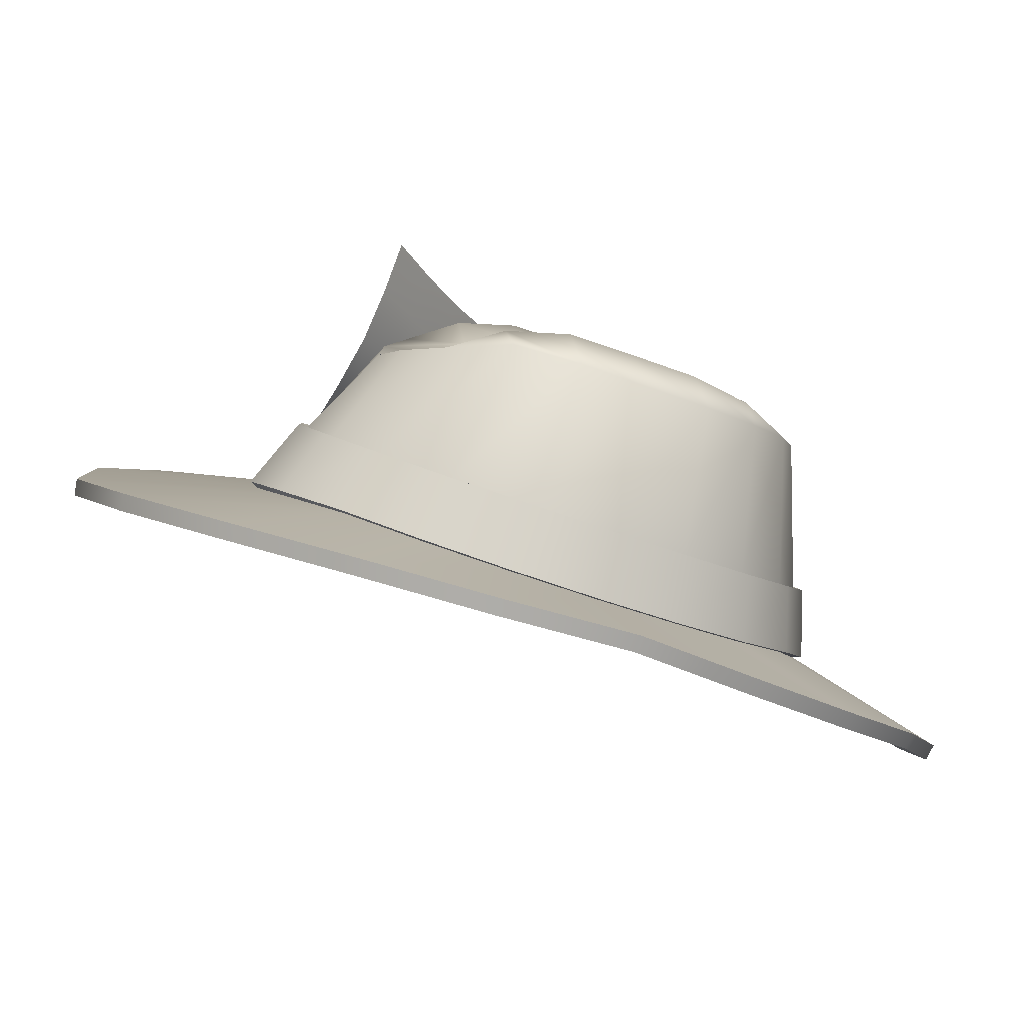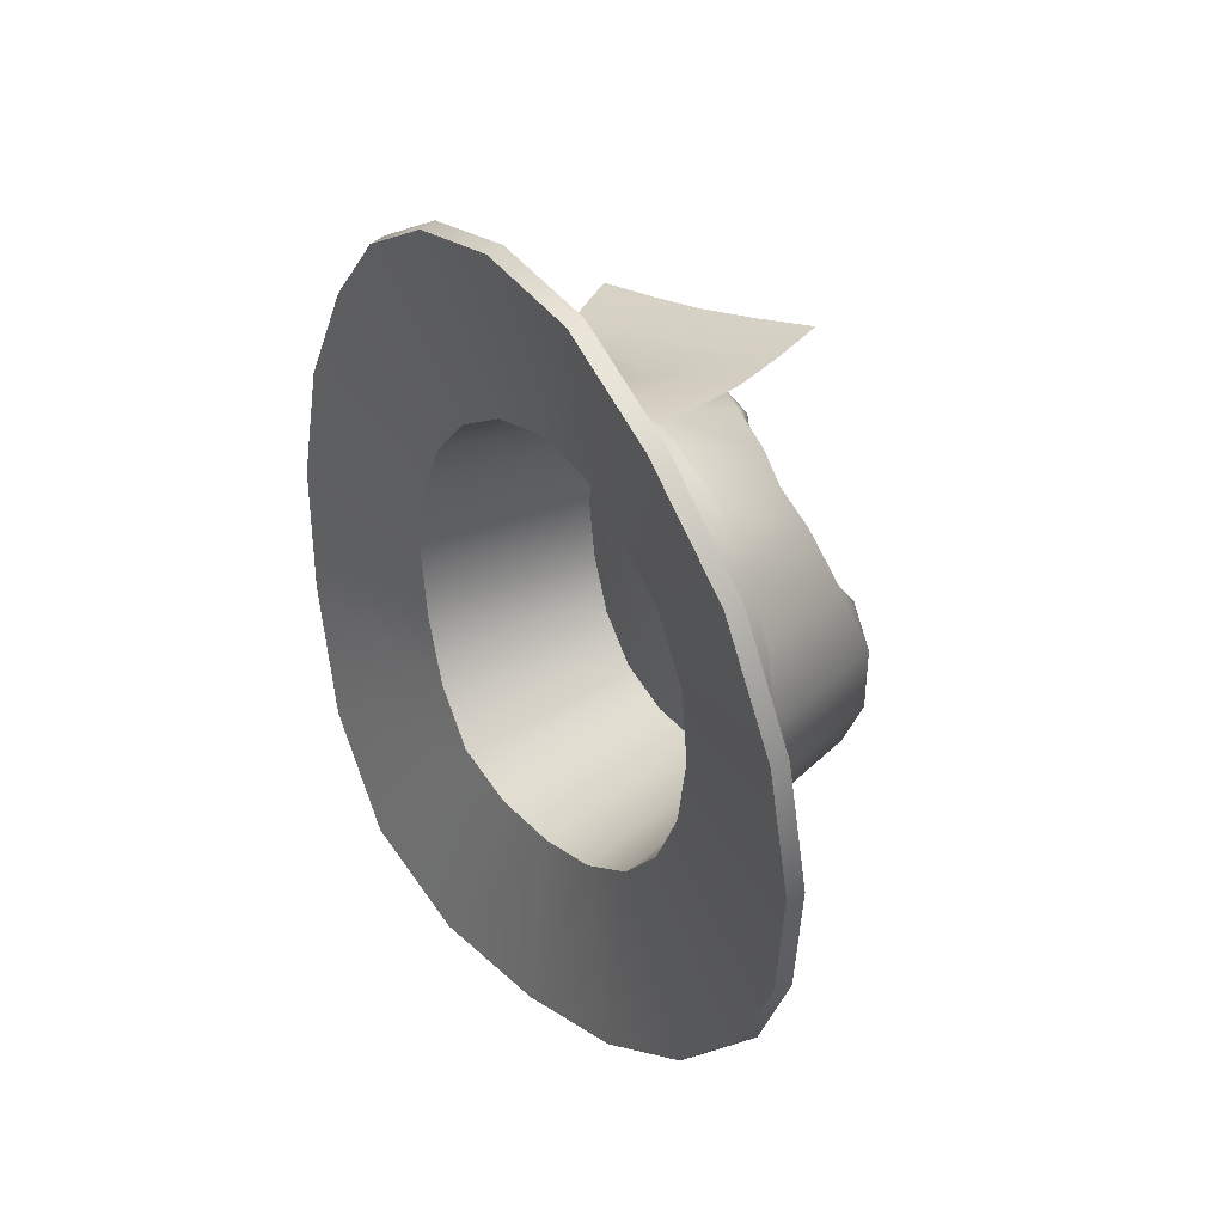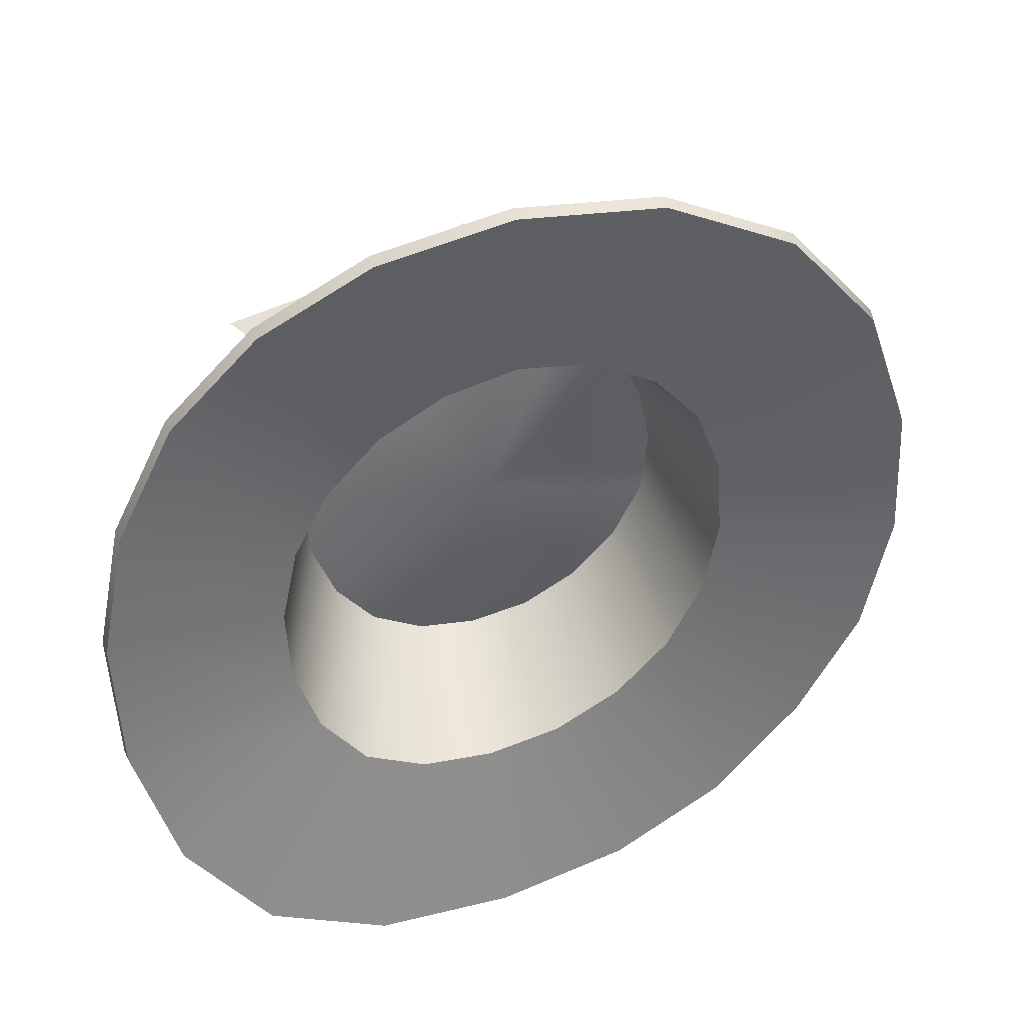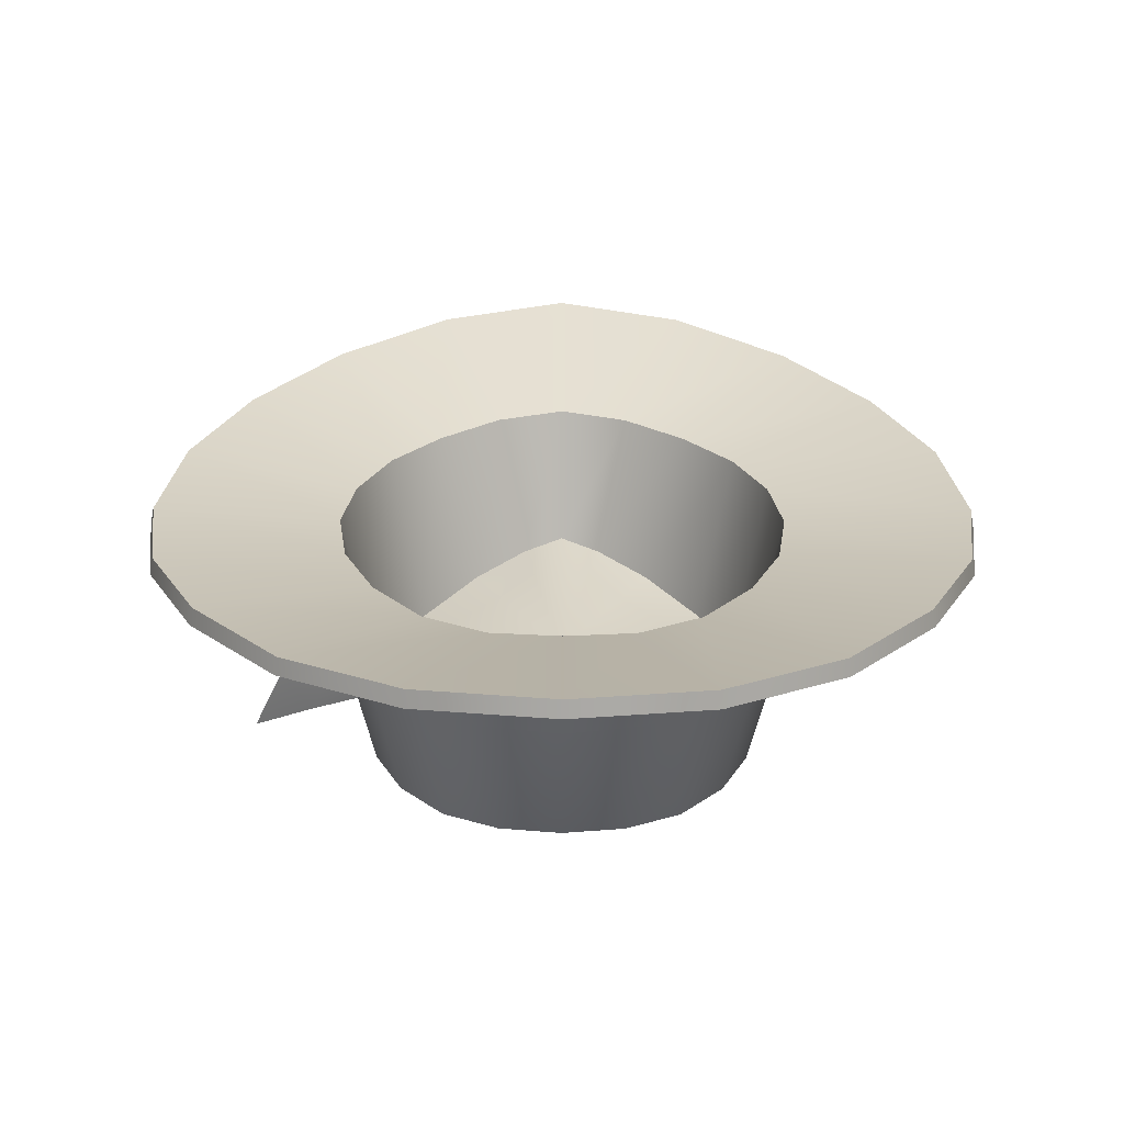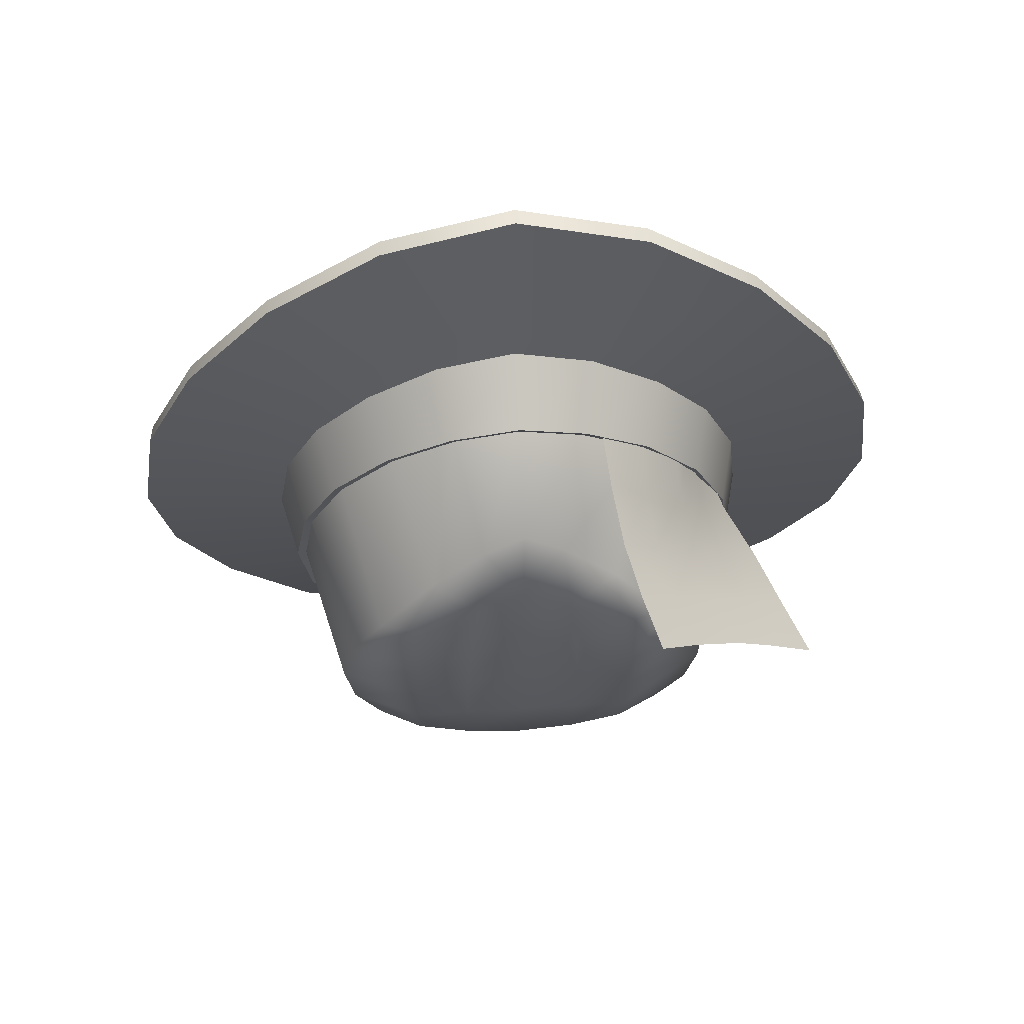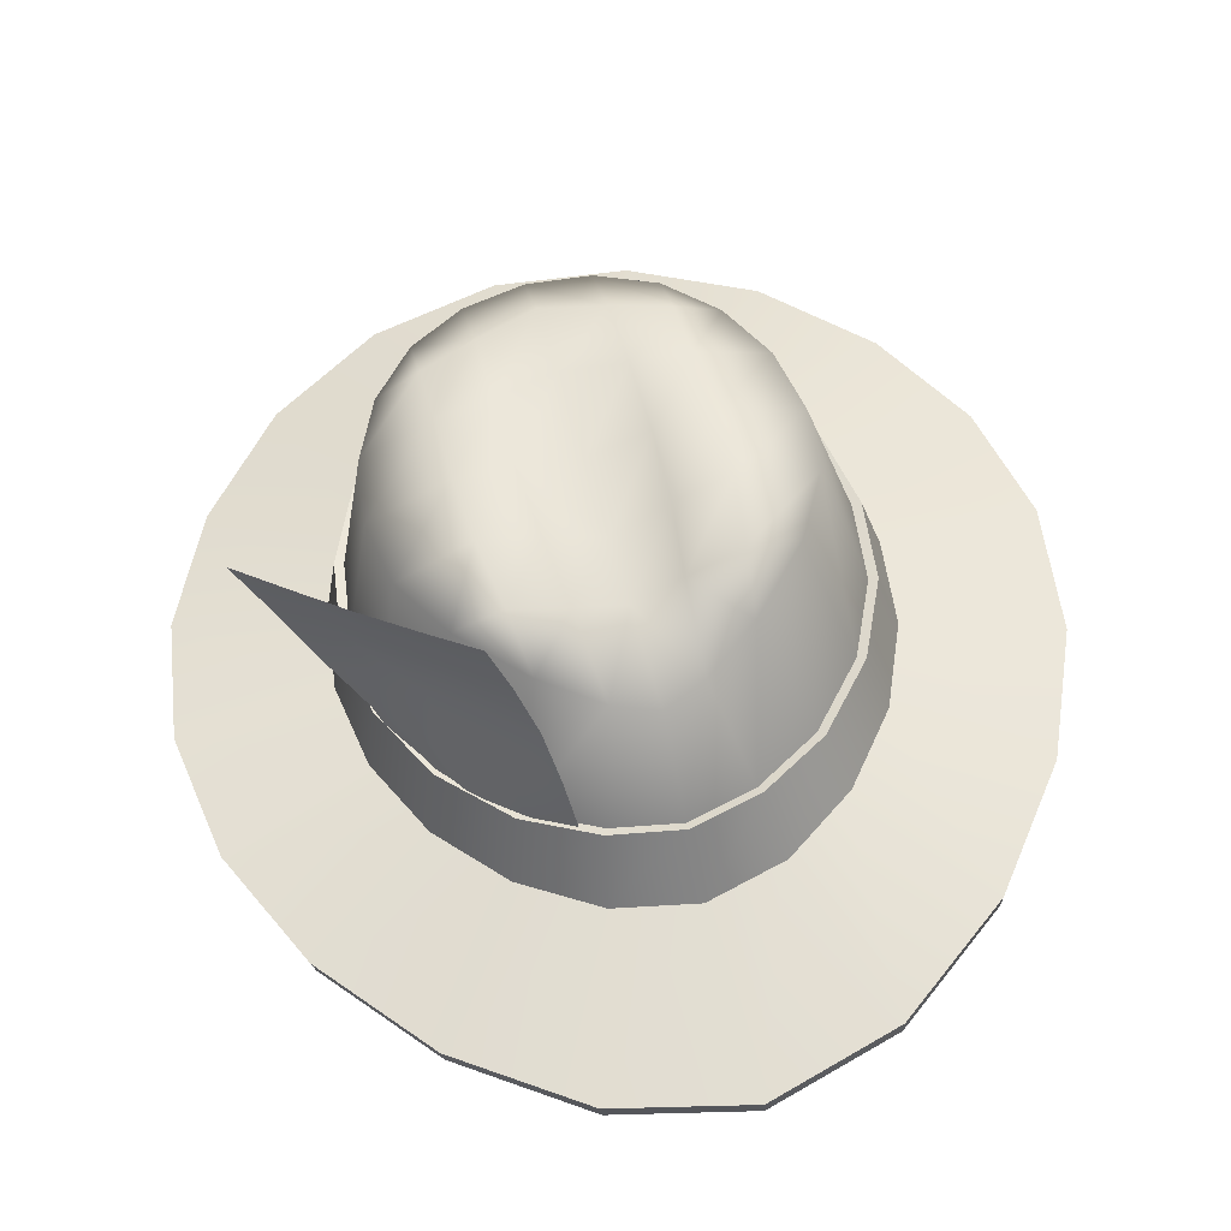
<metadata>
{"format":"obj","ext":"obj","renderer":"f3d","projection":"perspective","resolution":1024,"background":"white","views":[{"elev":6.7,"azim":75.4,"up":"+Y"},{"elev":76.4,"azim":62.0,"up":"+Z"},{"elev":-38.6,"azim":-36.1,"up":"+Y"},{"elev":-45.9,"azim":-0.2,"up":"+Z"},{"elev":47.2,"azim":175.7,"up":"+Z"},{"elev":71.7,"azim":-15.6,"up":"+Y"}]}
</metadata>
<code>
g default
v -1.282 -0.3579 0.03874
v -1.091 -0.2099 0.4658
v -0.7926 -0.08583 0.8237
v -0.4167 -0.02709 1.076
v -1e-06 -0.02192 1.171
v 0.4167 -0.02709 1.076
v 0.7926 -0.08583 0.8237
v 1.091 -0.2099 0.4658
v 1.282 -0.3579 0.03874
v 1.348 -0.5173 -0.4212
v 1.282 -0.6768 -0.8813
v 1.091 -0.8249 -1.309
v 0.7926 -0.949 -1.667
v 0.4167 -1.059 -1.901
v -1e-06 -1.114 -1.98
v -0.4167 -1.059 -1.901
v -0.7926 -0.949 -1.667
v -1.091 -0.8249 -1.309
v -1.282 -0.6768 -0.8813
v -1.348 -0.5173 -0.4212
v -1.089 0.6459 -0.3207
v -0.8853 0.7543 0.03516
v -0.5561 0.7251 0.3581
v -0.2446 0.696 0.5721
v -1e-06 0.6564 0.6583
v 0.2446 0.696 0.5721
v 0.5561 0.7251 0.3578
v 0.8853 0.7543 0.03516
v 1.089 0.6459 -0.3207
v 1.145 0.5073 -0.7089
v 1.089 0.376 -1.1
v 0.9264 0.2514 -1.45
v 0.6731 0.1521 -1.728
v 0.3539 0.06848 -1.904
v -1e-06 0.03468 -1.965
v -0.3539 0.06848 -1.904
v -0.6731 0.1522 -1.728
v -0.9264 0.2514 -1.45
v -1.089 0.376 -1.1
v -1.145 0.5073 -0.7089
v -1.444 -0.2552 0.06823
v -1.229 -0.0885 0.5492
v -0.8926 0.05121 0.9523
v -0.4693 0.1174 1.236
v -1e-06 0.1232 1.344
v 0.4693 0.1174 1.236
v 0.8926 0.05121 0.9523
v 1.229 -0.0885 0.5492
v 1.444 -0.2552 0.06823
v 1.519 -0.4348 -0.4498
v 1.444 -0.6144 -0.9679
v 1.229 -0.7811 -1.449
v 0.8926 -0.921 -1.852
v 0.4693 -1.045 -2.117
v -1e-06 -1.107 -2.205
v -0.4693 -1.045 -2.117
v -0.8926 -0.921 -1.852
v -1.229 -0.7811 -1.449
v -1.444 -0.6144 -0.9679
v -1.519 -0.4348 -0.4498
v -1.137 0.946 -0.473
v -0.9243 1.059 -0.1014
v -0.5806 1.029 0.2357
v -0.2554 0.9983 0.4591
v -1e-06 0.9569 0.5492
v 0.2554 0.9983 0.4591
v 0.5806 1.029 0.2355
v 0.9243 1.059 -0.1014
v 1.137 0.946 -0.473
v 1.196 0.8012 -0.8782
v 1.137 0.6641 -1.286
v 0.9672 0.5341 -1.652
v 0.7027 0.4304 -1.942
v 0.3695 0.3431 -2.126
v -1e-06 0.3078 -2.19
v -0.3695 0.3431 -2.126
v -0.7027 0.4305 -1.942
v -0.9672 0.5341 -1.652
v -1.137 0.6641 -1.286
v -1.196 0.8012 -0.8782
v -2.386 -0.2682 0.3533
v -2.053 -0.06546 1.09
v -1.516 0.09585 1.759
v -0.8079 0.198 2.268
v -1e-06 0.2093 2.474
v 0.8079 0.198 2.268
v 1.516 0.09585 1.759
v 2.053 -0.06546 1.09
v 2.386 -0.2713 0.3544
v 2.498 -0.4961 -0.4281
v 2.386 -0.8038 -1.182
v 2.053 -1.097 -1.887
v 1.516 -1.367 -2.519
v 0.8079 -1.611 -2.98
v -1e-06 -1.722 -3.151
v -0.8079 -1.611 -2.98
v -1.516 -1.367 -2.519
v -2.053 -1.097 -1.887
v -2.386 -0.8006 -1.183
v -2.498 -0.4961 -0.4281
v -2.367 -0.3658 0.3821
v -2.037 -0.1652 1.113
v -1.503 -0.0055 1.778
v -0.8012 0.09499 2.287
v -1e-06 0.1069 2.49
v 0.8012 0.09499 2.287
v 1.503 -0.005501 1.778
v 2.037 -0.1656 1.112
v 2.367 -0.3689 0.3832
v 2.478 -0.5921 -0.3948
v 2.367 -0.8983 -1.144
v 2.037 -1.19 -1.844
v 1.503 -1.458 -2.472
v 0.8012 -1.704 -2.93
v -1e-06 -1.812 -3.1
v -0.8012 -1.704 -2.93
v -1.503 -1.458 -2.472
v -2.037 -1.19 -1.842
v -2.367 -0.8952 -1.145
v -2.478 -0.5921 -0.3948
v -1e-06 0.7748 -0.9332
v 0.3695 0.8927 -0.944
v -0.3695 0.8927 -0.944
v -0.7027 0.9699 -0.9367
v 0.7027 0.9699 -0.9367
v 0.7027 0.829 -1.343
v 0.3695 0.7902 -1.386
v -1e-06 0.7335 -1.464
v -0.3695 0.7902 -1.386
v -0.7027 0.829 -1.343
v -0.7027 0.654 -1.693
v -0.3695 0.6403 -1.799
v -1e-06 0.5793 -1.913
v 0.3695 0.6403 -1.799
v 0.7027 0.654 -1.693
v -0.6865 1.105 -0.5282
v -0.3443 1.008 -0.4947
v -1e-06 0.872 -0.4474
v 0.3443 1.008 -0.4947
v 0.6865 1.105 -0.5282
v 0.6276 1.13 -0.1258
v 0.2976 1.007 -0.08333
v -1e-06 0.9054 -0.04816
v -0.2976 1.007 -0.08333
v -0.6276 1.13 -0.1258
v -1.419 -0.05342 -0.582
v -1.35 -0.2199 -1.066
v -1.148 -0.3753 -1.512
v -0.834 -0.504 -1.88
v -0.4385 -0.5967 -2.126
v -1e-06 -0.6311 -2.214
v 0.4385 -0.5967 -2.126
v 0.834 -0.504 -1.88
v 1.148 -0.3753 -1.512
v 1.35 -0.2199 -1.066
v 1.419 -0.05342 -0.582
v 1.35 0.1154 -0.09876
v 1.135 0.2656 0.3485
v 0.7963 0.3917 0.7176
v 0.4033 0.4638 0.9363
v -1e-06 0.492 1.026
v -0.4033 0.4638 0.9363
v -0.7963 0.3917 0.7177
v -1.135 0.2656 0.3485
v -1.35 0.1154 -0.09876
v -1.498 -0.2408 0.0791
v -1.275 -0.06806 0.5726
v -1.181 0.286 0.3719
v -1.403 0.1298 -0.0879
v -0.9284 0.07777 0.9858
v -0.8321 0.4183 0.7513
v -0.4897 0.155 1.275
v -0.4237 0.4952 0.9772
v -1e-06 0.1652 1.385
v -1e-06 0.5245 1.07
v 0.4897 0.155 1.275
v 0.4237 0.4952 0.9772
v 0.9284 0.07777 0.9858
v 0.8321 0.4183 0.7512
v 1.275 -0.06806 0.5726
v 1.181 0.286 0.3719
v 1.498 -0.2408 0.0791
v 1.403 0.1298 -0.0879
v 1.574 -0.4257 -0.453
v 1.474 -0.04435 -0.5851
v 1.498 -0.6099 -0.985
v 1.403 -0.2155 -1.083
v 1.276 -0.7806 -1.479
v 1.195 -0.3748 -1.542
v 0.9298 -0.9232 -1.894
v 0.8712 -0.5062 -1.922
v 0.4905 -1.042 -2.17
v 0.4597 -0.6005 -2.178
v -1e-06 -1.102 -2.263
v -1e-06 -0.6363 -2.269
v -0.4905 -1.042 -2.17
v -0.4597 -0.6005 -2.178
v -0.9298 -0.9232 -1.894
v -0.8712 -0.5062 -1.922
v -1.276 -0.7806 -1.479
v -1.195 -0.3748 -1.542
v -1.498 -0.6099 -0.985
v -1.403 -0.2155 -1.083
v -1.574 -0.4257 -0.453
v -1.474 -0.04435 -0.5851
v -1e-06 0.3441 -0.6596
v -1.218 0.05194 0.335
v -1.03 0.252 0.6132
v -0.5336 0.4449 0.8982
v -1.6 0.3804 -0.3744
v -1.112 0.7069 0.0718
v -0.6211 1.035 0.5201
v -1.936 0.8936 -0.8078
v -1.371 1.215 -0.2912
v -0.8053 1.649 0.2254
v -0.7866 0.3636 0.7759
v -0.854 0.8794 0.3077
v -1.07 1.436 -0.01674
v -1.123 0.1694 0.4976
v -1.326 0.5637 -0.1239
v -1.616 1.068 -0.5158
v -0.7068 1.347 0.3621
v -0.9513 1.159 0.1304
v -1.229 0.9603 -0.127
v -1.466 0.8098 -0.341
v -1.773 0.6241 -0.6148
v -0.5687 0.7268 0.7102
v -0.8077 0.6075 0.541
v -1.056 0.4648 0.3414
v -1.213 0.3485 0.1839
v -1.403 0.1927 -0.1024
g FoodHat
f 21 22 2 1
f 22 23 3 2
f 23 24 4 3
f 24 25 5 4
f 25 26 6 5
f 26 27 7 6
f 27 28 8 7
f 28 29 9 8
f 29 30 10 9
f 30 31 11 10
f 31 32 12 11
f 32 33 13 12
f 33 34 14 13
f 34 35 15 14
f 35 36 16 15
f 36 37 17 16
f 37 38 18 17
f 38 39 19 18
f 39 40 20 19
f 40 21 1 20
f 166 167 168 169
f 167 170 171 168
f 170 172 173 171
f 172 174 175 173
f 174 176 177 175
f 176 178 179 177
f 178 180 181 179
f 180 182 183 181
f 182 184 185 183
f 184 186 187 185
f 186 188 189 187
f 188 190 191 189
f 190 192 193 191
f 192 194 195 193
f 194 196 197 195
f 196 198 199 197
f 198 200 201 199
f 200 202 203 201
f 202 204 205 203
f 204 166 169 205
f 42 41 81 82
f 43 42 82 83
f 44 43 83 84
f 45 44 84 85
f 46 45 85 86
f 47 46 86 87
f 48 47 87 88
f 49 48 88 89
f 50 49 89 90
f 51 50 90 91
f 52 51 91 92
f 53 52 92 93
f 54 53 93 94
f 55 54 94 95
f 56 55 95 96
f 57 56 96 97
f 58 57 97 98
f 59 58 98 99
f 60 59 99 100
f 41 60 100 81
f 82 81 101 102
f 83 82 102 103
f 84 83 103 104
f 85 84 104 105
f 86 85 105 106
f 87 86 106 107
f 88 87 107 108
f 89 88 108 109
f 90 89 109 110
f 91 90 110 111
f 92 91 111 112
f 93 92 112 113
f 94 93 113 114
f 95 94 114 115
f 96 95 115 116
f 97 96 116 117
f 98 97 117 118
f 99 98 118 119
f 100 99 119 120
f 81 100 120 101
f 70 125 140 69
f 123 137 138 121
f 71 126 125 70
f 128 129 123 121
f 127 128 121 122
f 138 139 122 121
f 129 130 124 123
f 124 136 137 123
f 80 124 130 79
f 61 136 124 80
f 126 127 122 125
f 139 140 125 122
f 73 135 72
f 74 134 135 73
f 75 133 134 74
f 76 132 133 75
f 77 131 132 76
f 78 131 77
f 79 130 131 78
f 132 131 130 129
f 133 132 129 128
f 134 133 128 127
f 135 134 127 126
f 72 135 126 71
f 62 63 145
f 144 145 63 64
f 143 144 64 65
f 66 142 143 65
f 67 141 142 66
f 68 141 67
f 69 140 141 68
f 142 141 140 139
f 143 142 139 138
f 138 137 144 143
f 137 136 145 144
f 62 145 136 61
f 102 101 1 2
f 103 102 2 3
f 104 103 3 4
f 105 104 4 5
f 106 105 5 6
f 107 106 6 7
f 108 107 7 8
f 109 108 8 9
f 110 109 9 10
f 111 110 10 11
f 112 111 11 12
f 113 112 12 13
f 114 113 13 14
f 115 114 14 15
f 116 115 15 16
f 117 116 16 17
f 118 117 17 18
f 119 118 18 19
f 120 119 19 20
f 101 120 20 1
f 147 146 80 79
f 148 147 79 78
f 149 148 78 77
f 150 149 77 76
f 151 150 76 75
f 152 151 75 74
f 153 152 74 73
f 154 153 73 72
f 155 154 72 71
f 156 155 71 70
f 157 156 70 69
f 158 157 69 68
f 159 158 68 67
f 160 159 67 66
f 161 160 66 65
f 162 161 65 64
f 163 162 64 63
f 164 163 63 62
f 165 164 62 61
f 146 165 61 80
f 41 42 167 166
f 164 165 169 168
f 42 43 170 167
f 163 164 168 171
f 43 44 172 170
f 162 163 171 173
f 44 45 174 172
f 161 162 173 175
f 45 46 176 174
f 160 161 175 177
f 46 47 178 176
f 159 160 177 179
f 47 48 180 178
f 158 159 179 181
f 48 49 182 180
f 157 158 181 183
f 49 50 184 182
f 156 157 183 185
f 50 51 186 184
f 155 156 185 187
f 51 52 188 186
f 154 155 187 189
f 52 53 190 188
f 153 154 189 191
f 53 54 192 190
f 152 153 191 193
f 54 55 194 192
f 151 152 193 195
f 55 56 196 194
f 150 151 195 197
f 56 57 198 196
f 149 150 197 199
f 57 58 200 198
f 148 149 199 201
f 58 59 202 200
f 147 148 201 203
f 59 60 204 202
f 146 147 203 205
f 60 41 166 204
f 165 146 205 169
f 33 206 34
f 206 39 38
f 28 206 29
f 23 206 24
f 30 206 31
f 29 206 30
f 26 206 27
f 27 206 28
f 25 206 26
f 24 206 25
f 22 21 206
f 22 206 23
f 206 21 40
f 206 40 39
f 206 37 36
f 206 38 37
f 206 36 35
f 34 206 35
f 31 206 32
f 32 206 33
f 207 219 230 231
f 208 216 228 229
f 210 220 225 226
f 211 217 223 224
f 216 209 227 228
f 223 217 212 222
f 219 208 229 230
f 225 220 211 224
f 218 223 222 215
f 224 223 218 214
f 221 225 224 214
f 226 225 221 213
f 228 227 212 217
f 229 228 217 211
f 230 229 211 220
f 231 230 220 210

</code>
